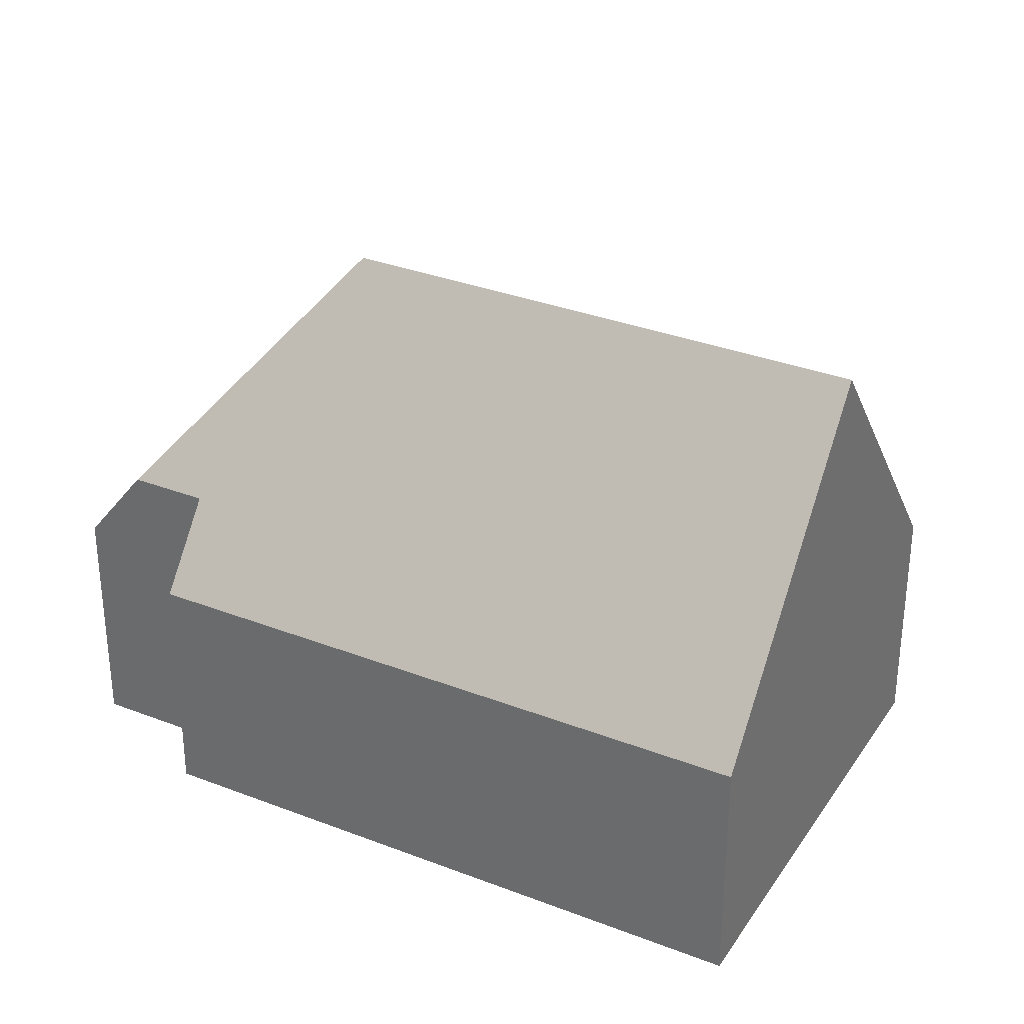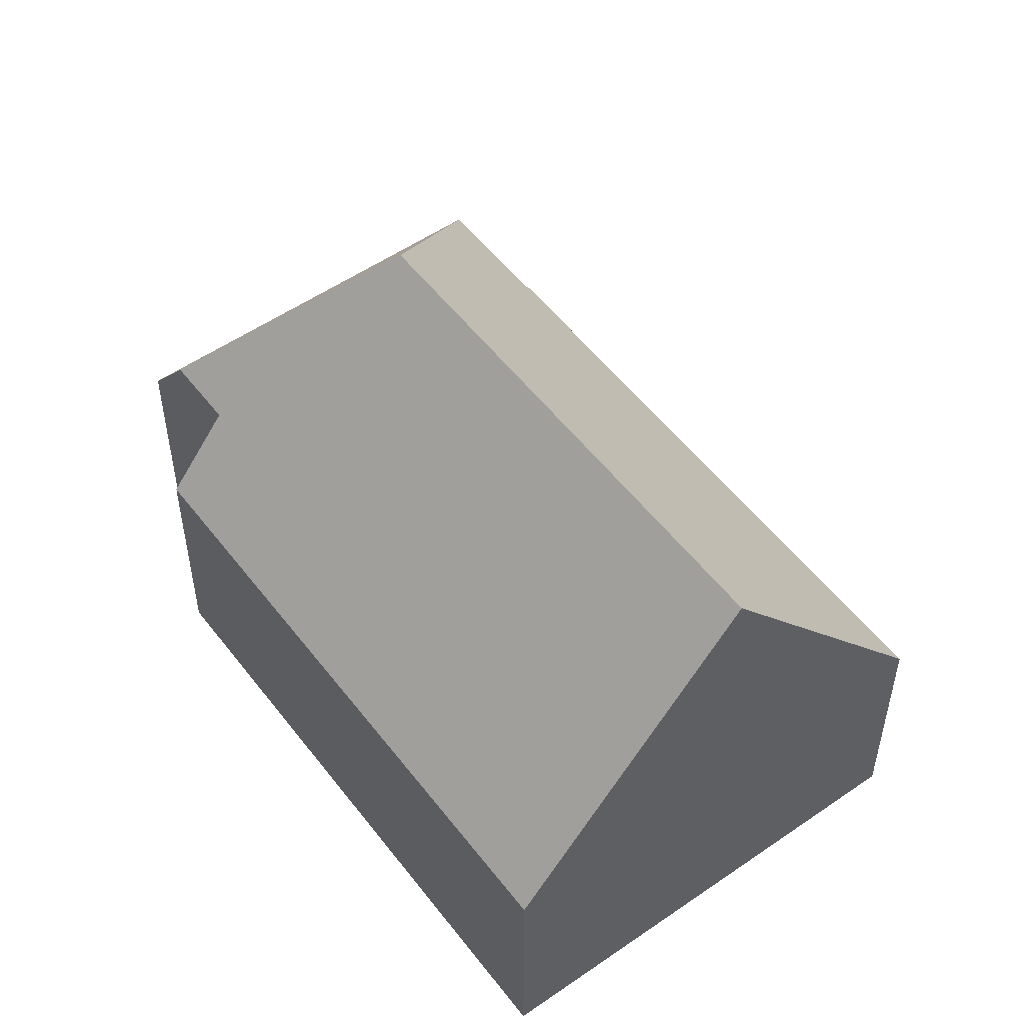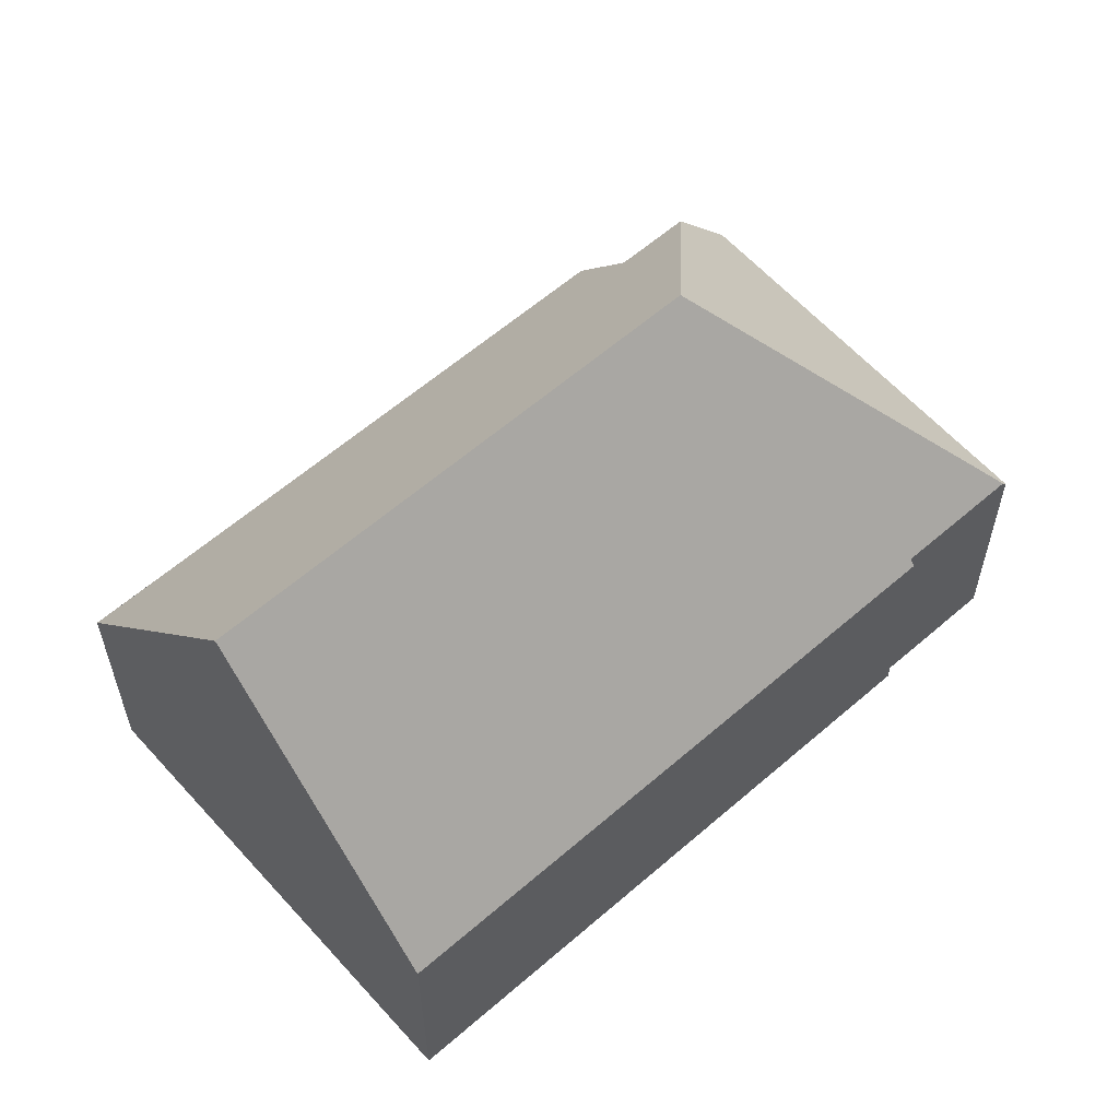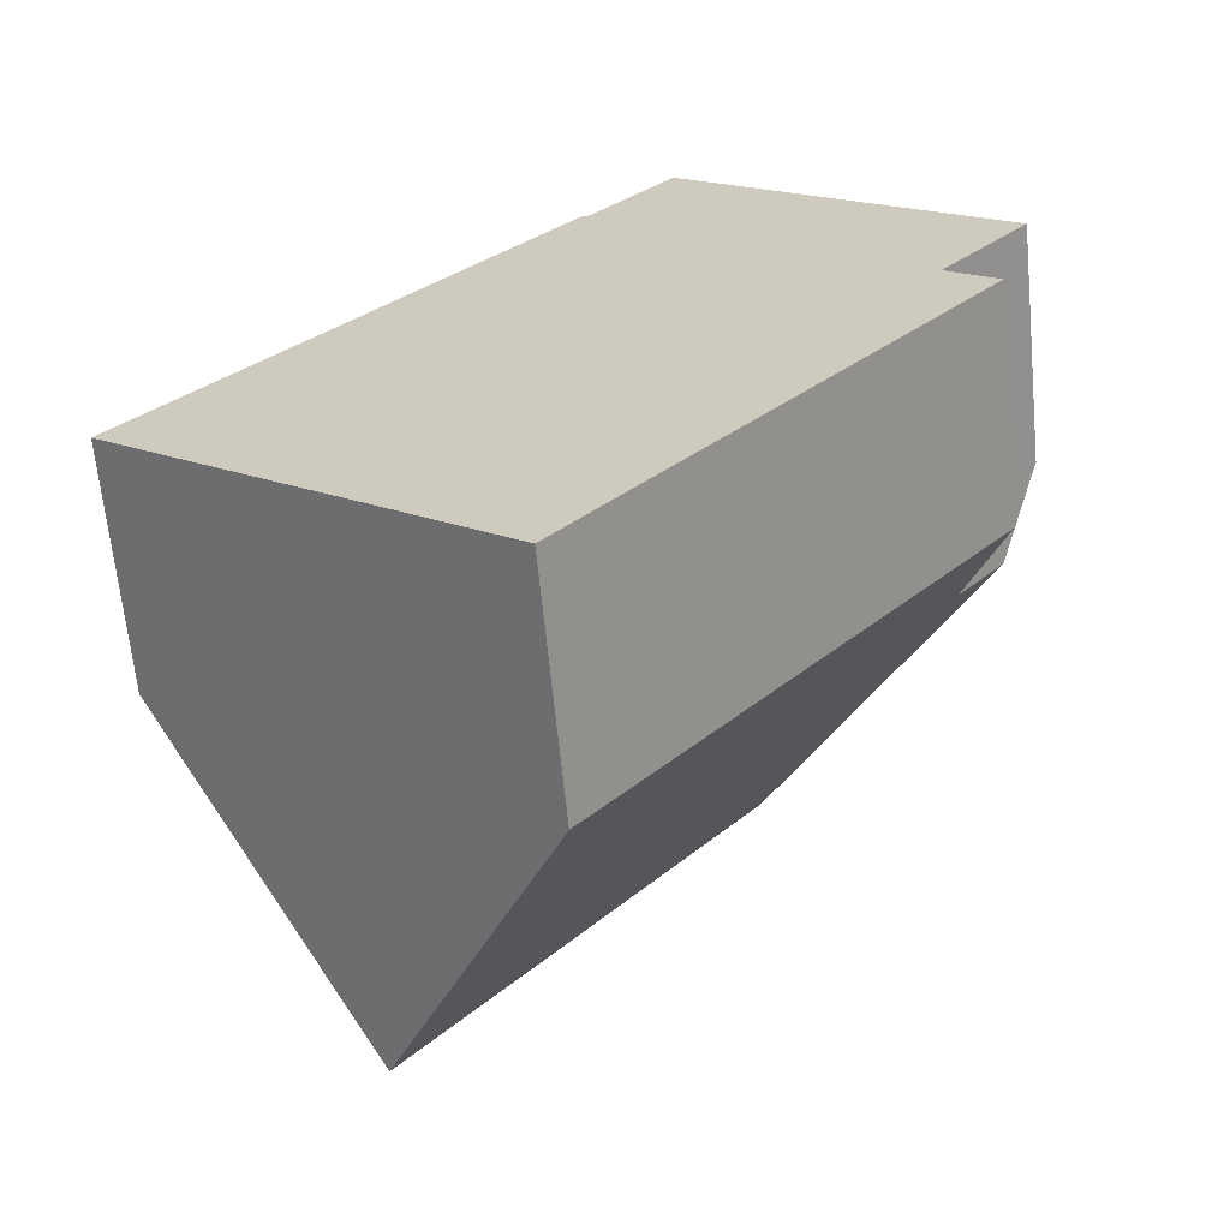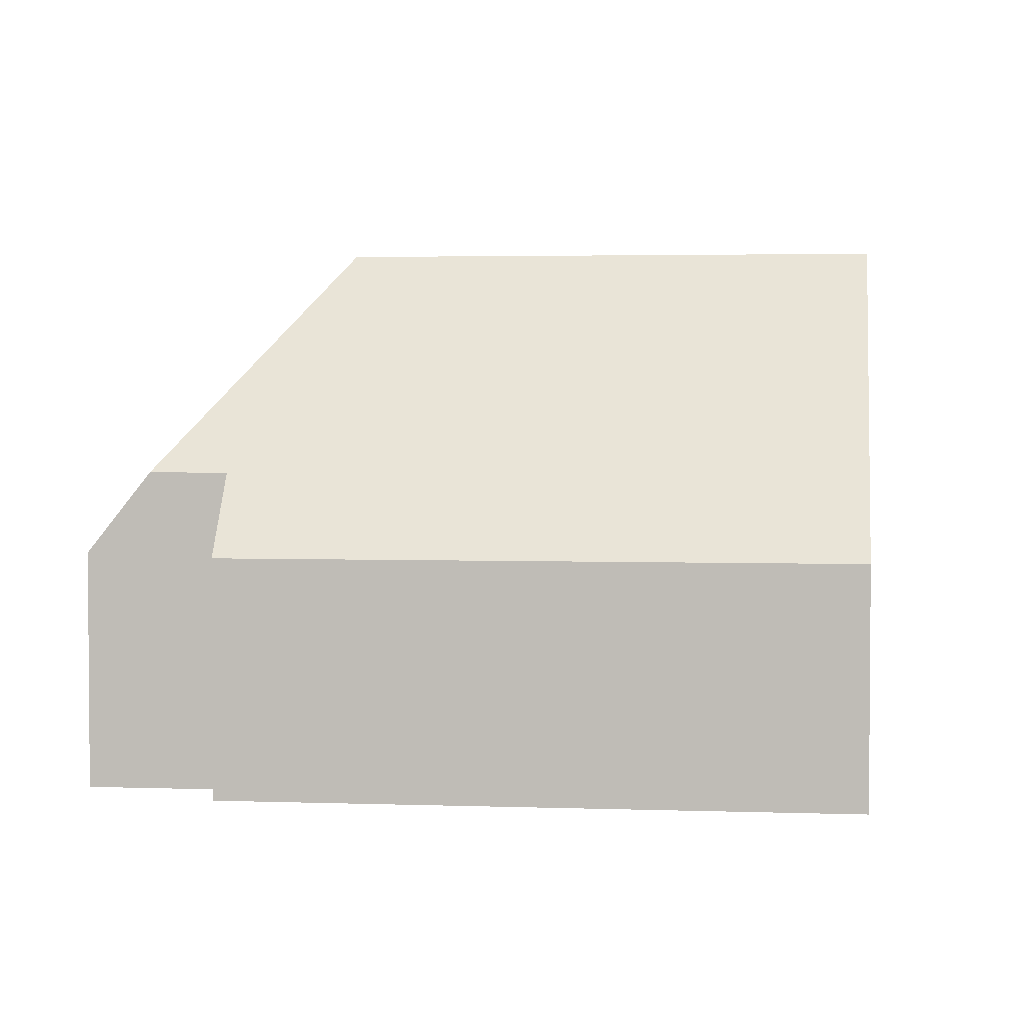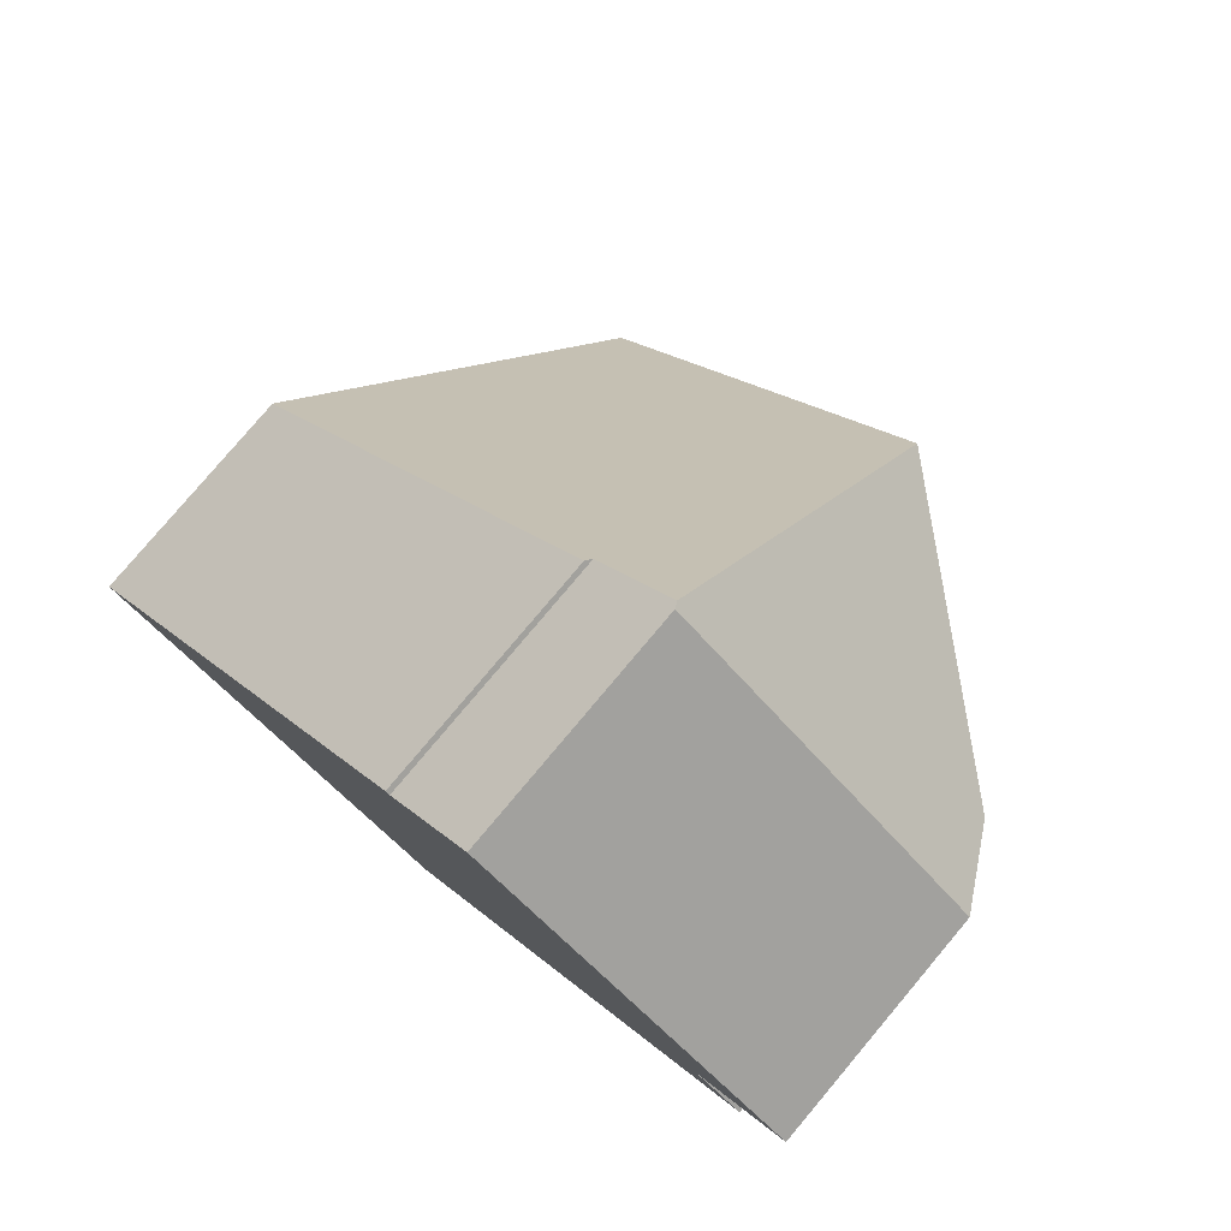
<metadata>
{"format":"obj","ext":"obj","renderer":"f3d","projection":"perspective","resolution":1024,"background":"white","views":[{"elev":32.7,"azim":157.3,"up":"+Y"},{"elev":53.3,"azim":-177.5,"up":"+Y"},{"elev":60.3,"azim":-92.6,"up":"+Y"},{"elev":-65.2,"azim":5.6,"up":"+Z"},{"elev":3.0,"azim":136.0,"up":"+Y"},{"elev":79.3,"azim":40.1,"up":"+Z"}]}
</metadata>
<code>
v  8.877 9.141 4.44
v  6.892 4.123 8.352
v  8.29 4.122 10.08
v  0 4.011 2.456e-16
v  6.822 4.01 8.409
v  3.18 9.141 -2.581
v  13.79 4.009 5.728
v  8.346 4.011 10.14
v  13.1 5.378 4.879
v  12.26 5.378 3.845
v  13.11 4.01 3.157
v  6.361 4.01 -5.162
v  13.11 -1.933e-16 3.157
v  6.361 3.161e-16 -5.162
v  12.26 -2.354e-16 3.845
v  13.79 -3.507e-16 5.728
v  13.1 -2.988e-16 4.879
v  3.18 1.58e-16 -2.581
v  0 0 0
v  6.822 -5.149e-16 8.409
v  6.892 -5.114e-16 8.352
v  8.346 -6.212e-16 10.14
v  8.29 -6.17e-16 10.08
g defaultobject
f 1 2 3
f 2 4 5
f 4 2 1
f 4 1 6
f 7 3 8
f 3 7 1
f 1 7 9
f 10 1 9
f 1 10 11
f 1 11 12
f 1 12 6
f 13 12 11
f 12 13 14
f 7 10 9
f 10 7 15
f 15 7 16
f 15 16 17
f 12 4 6
f 4 12 14
f 4 14 18
f 4 18 19
f 19 5 4
f 5 19 20
f 21 3 2
f 3 21 8
f 8 21 22
f 22 21 23
f 5 21 2
f 21 5 20
f 22 7 8
f 7 22 16
f 15 11 10
f 11 15 13
f 19 21 20
f 21 19 17
f 17 19 15
f 15 19 13
f 13 19 14
f 14 19 18
f 23 16 22
f 16 23 21
f 16 21 17

</code>
